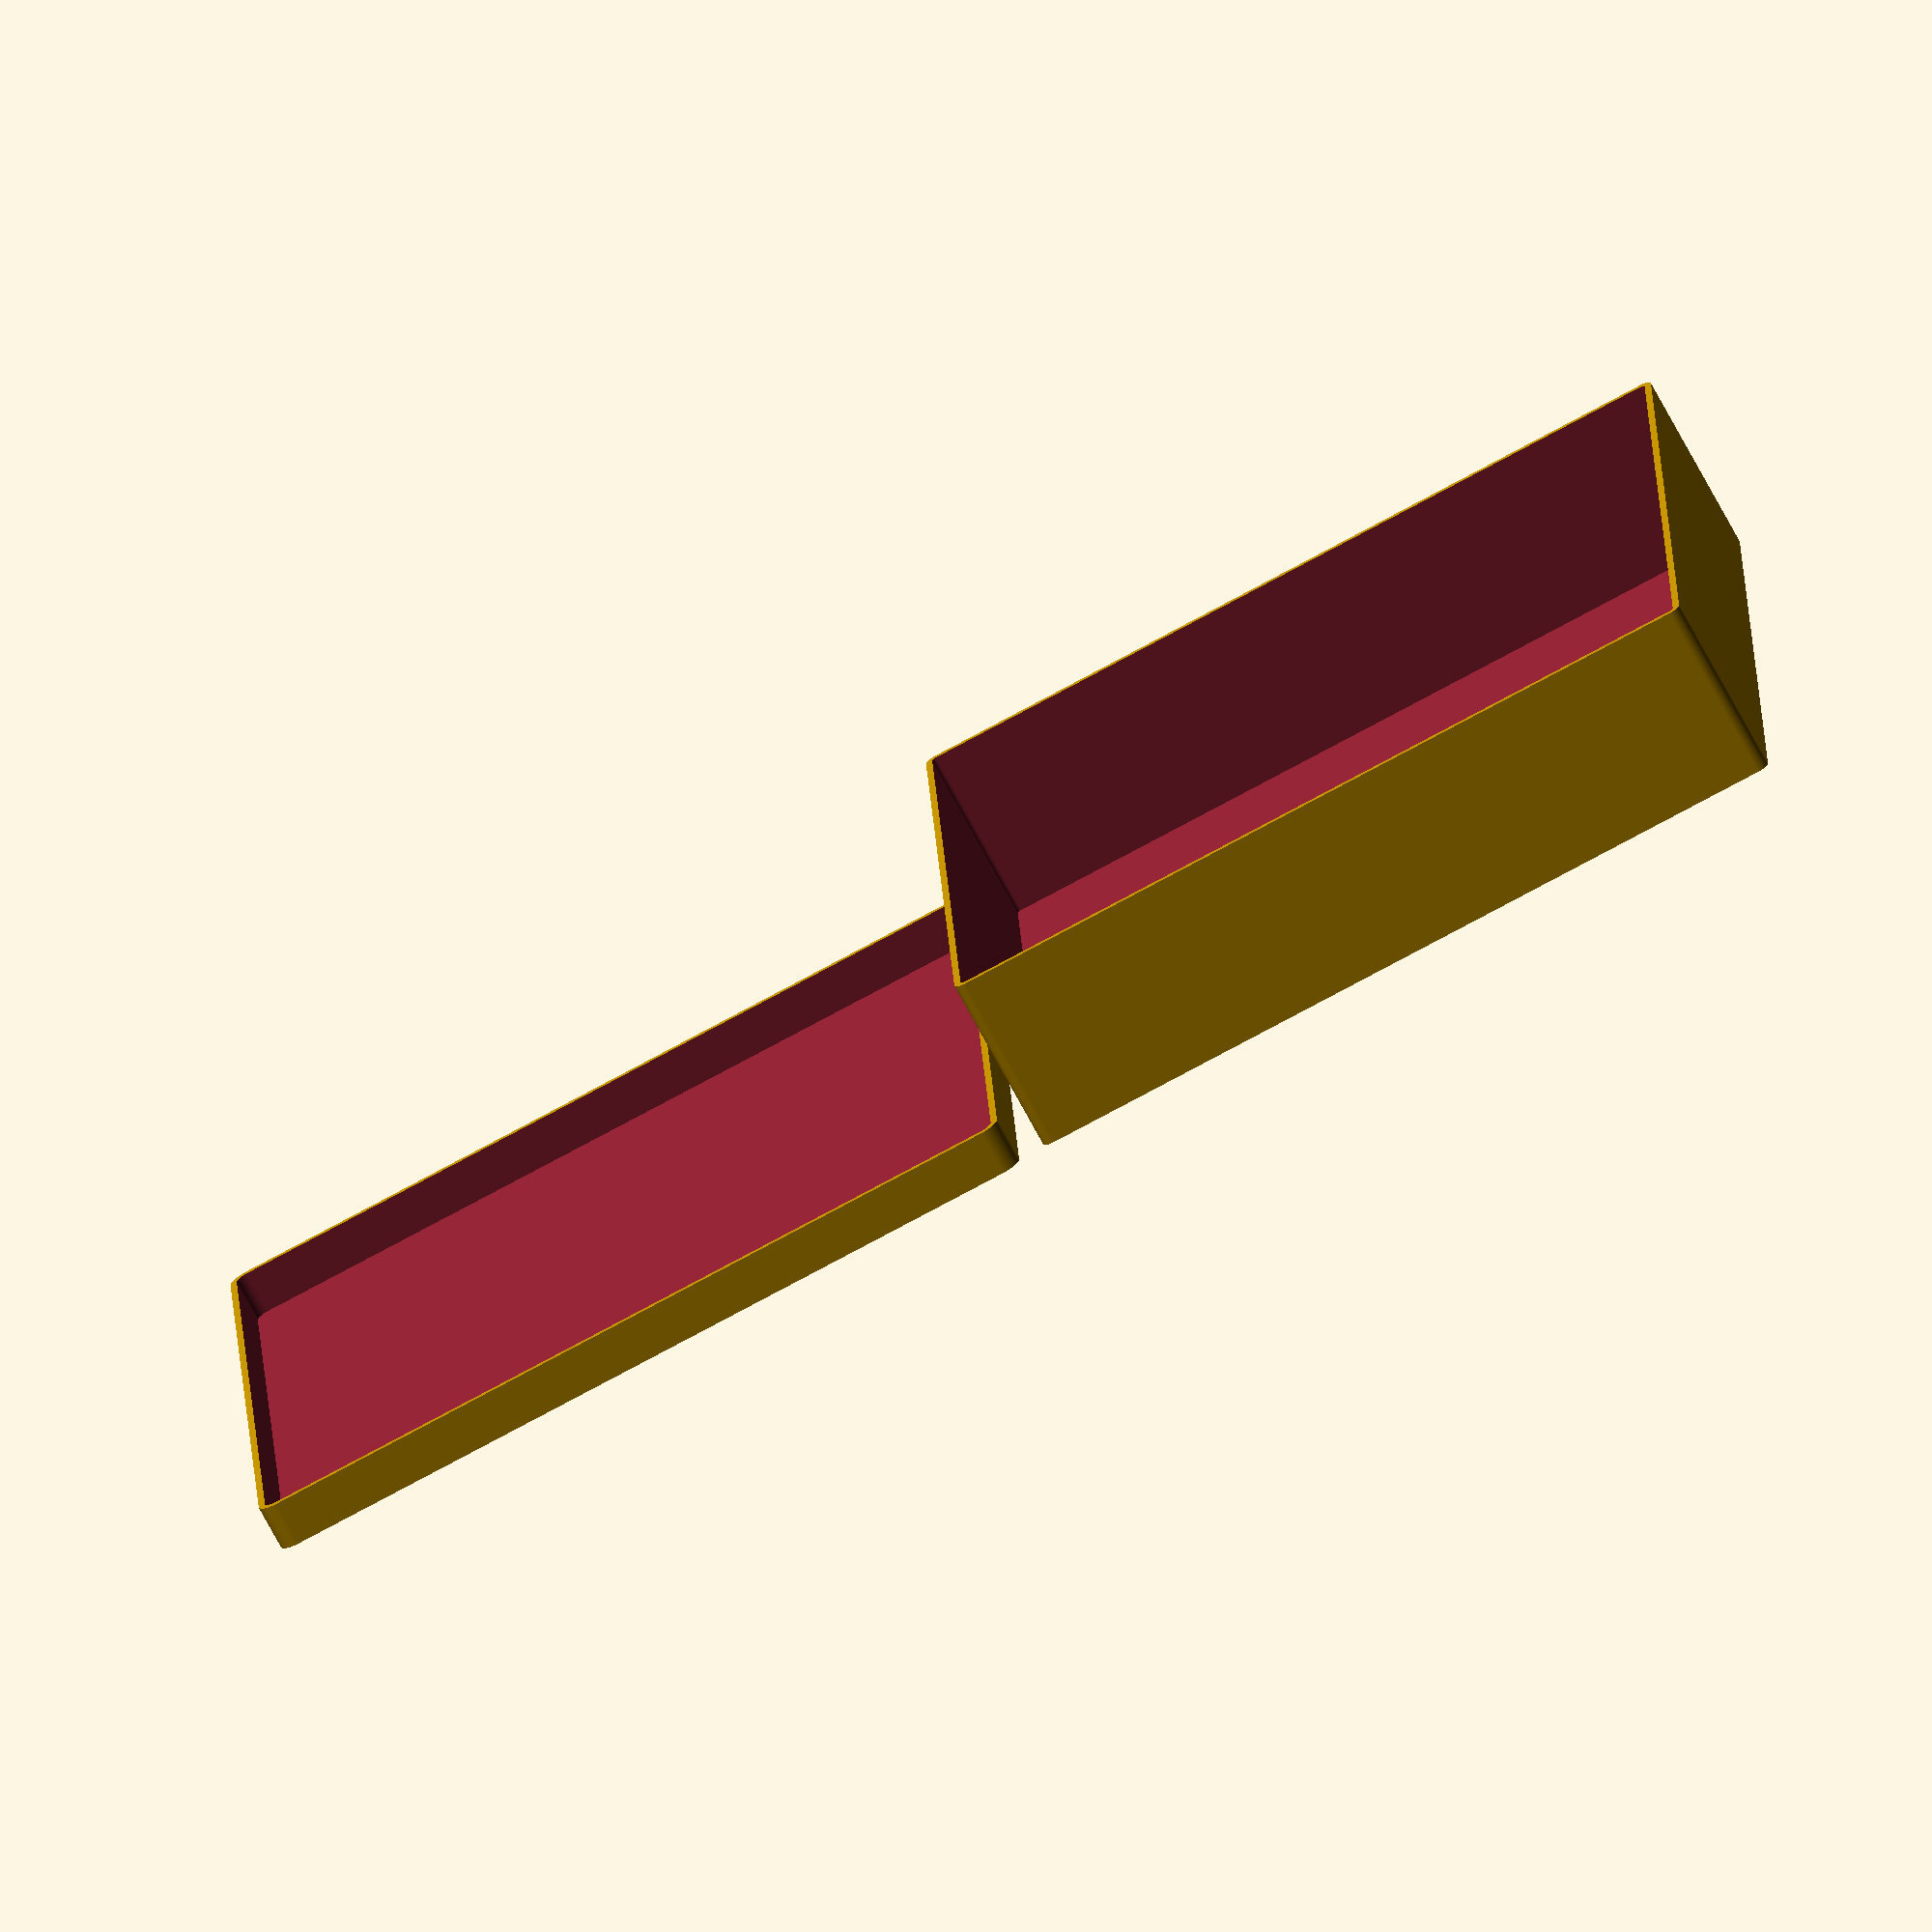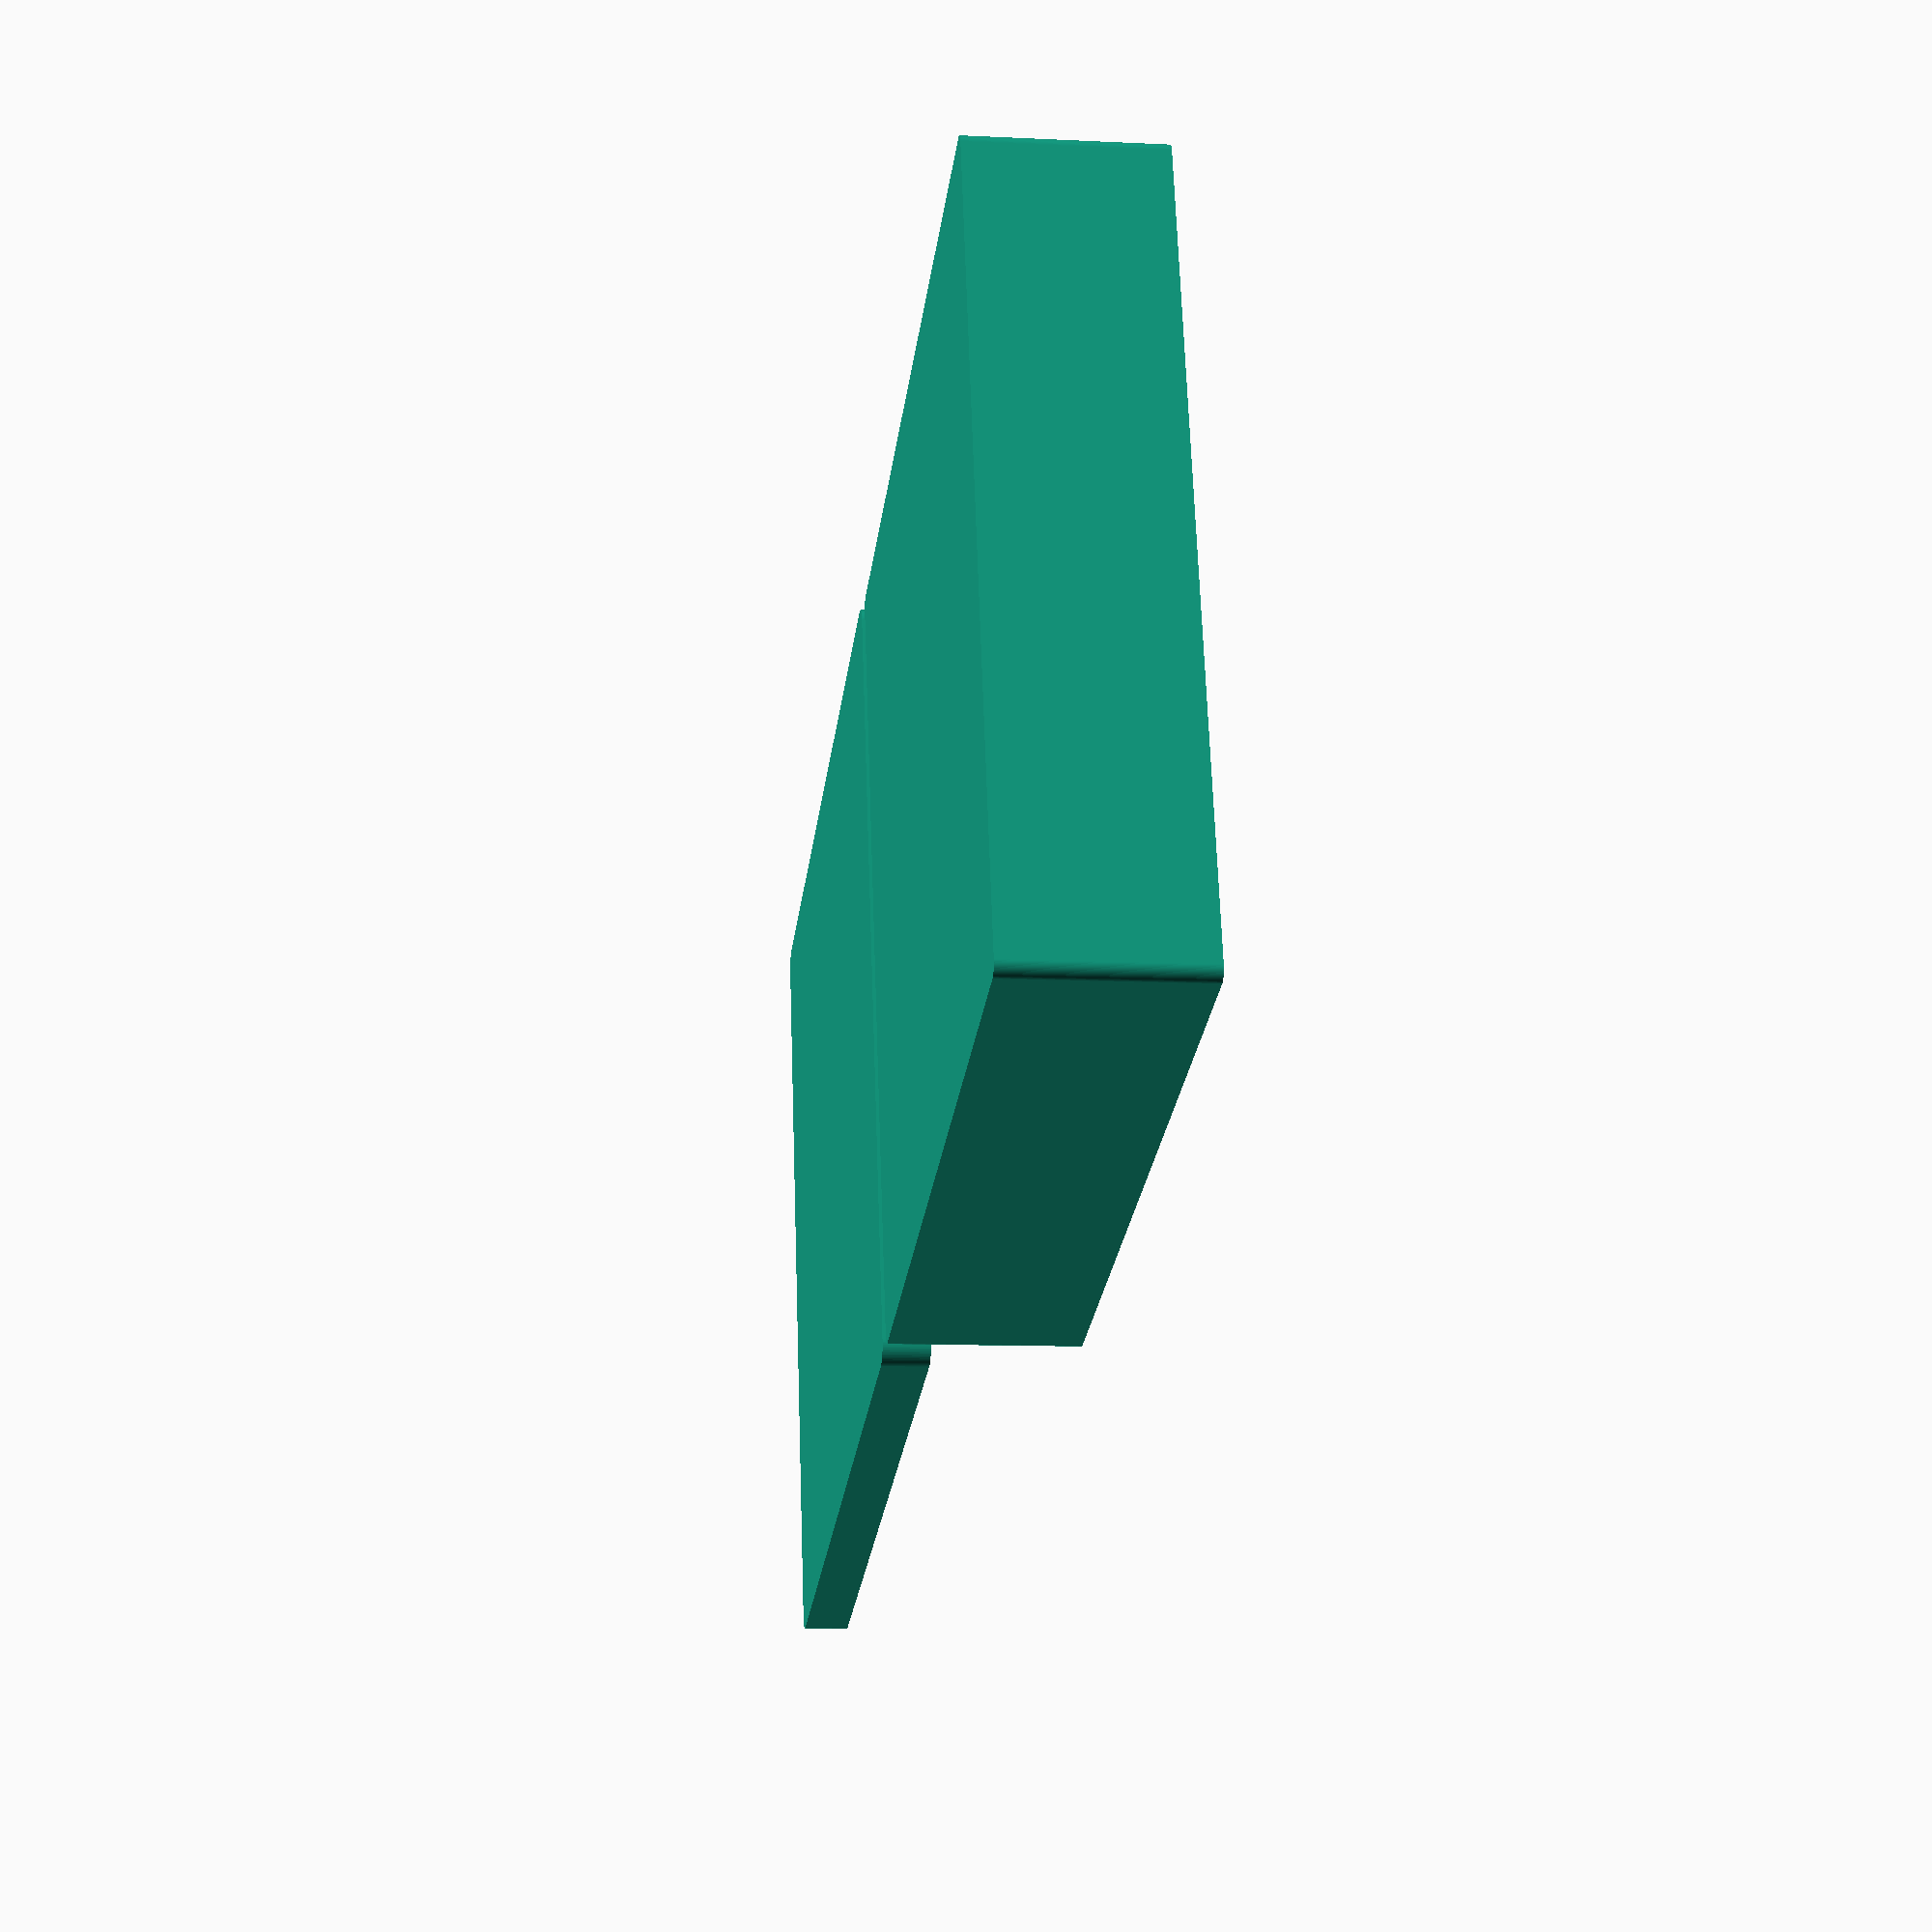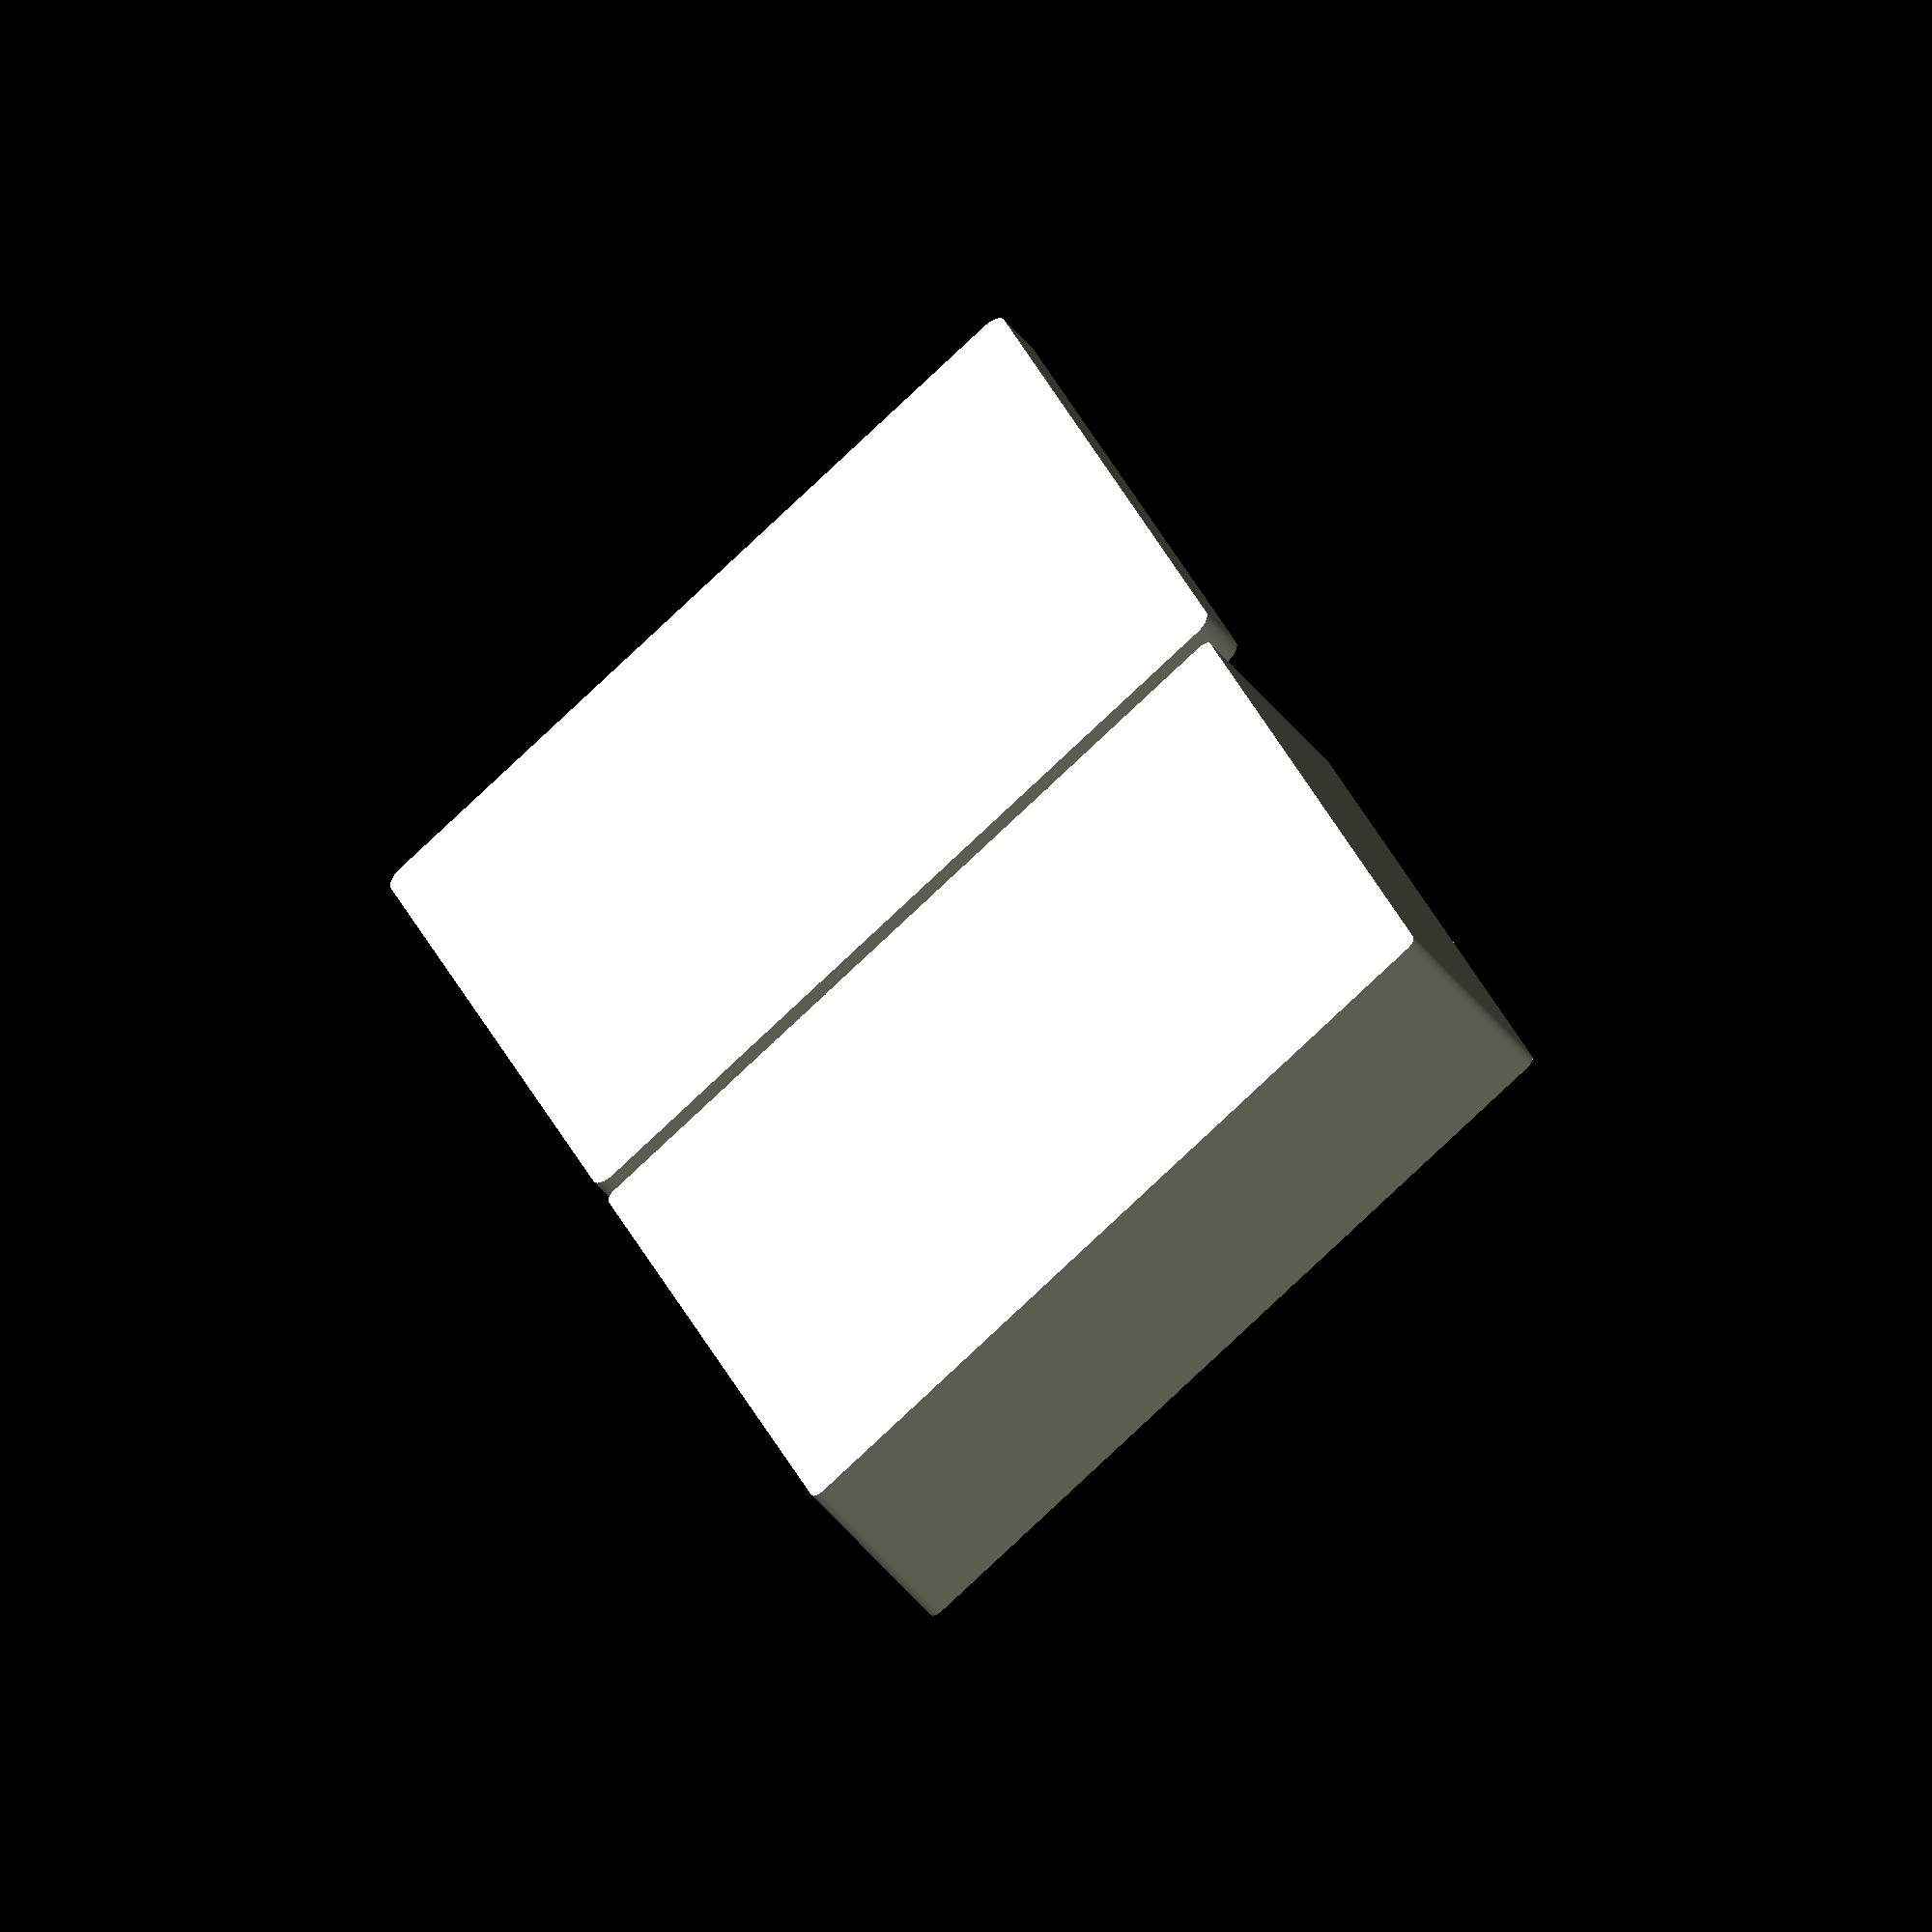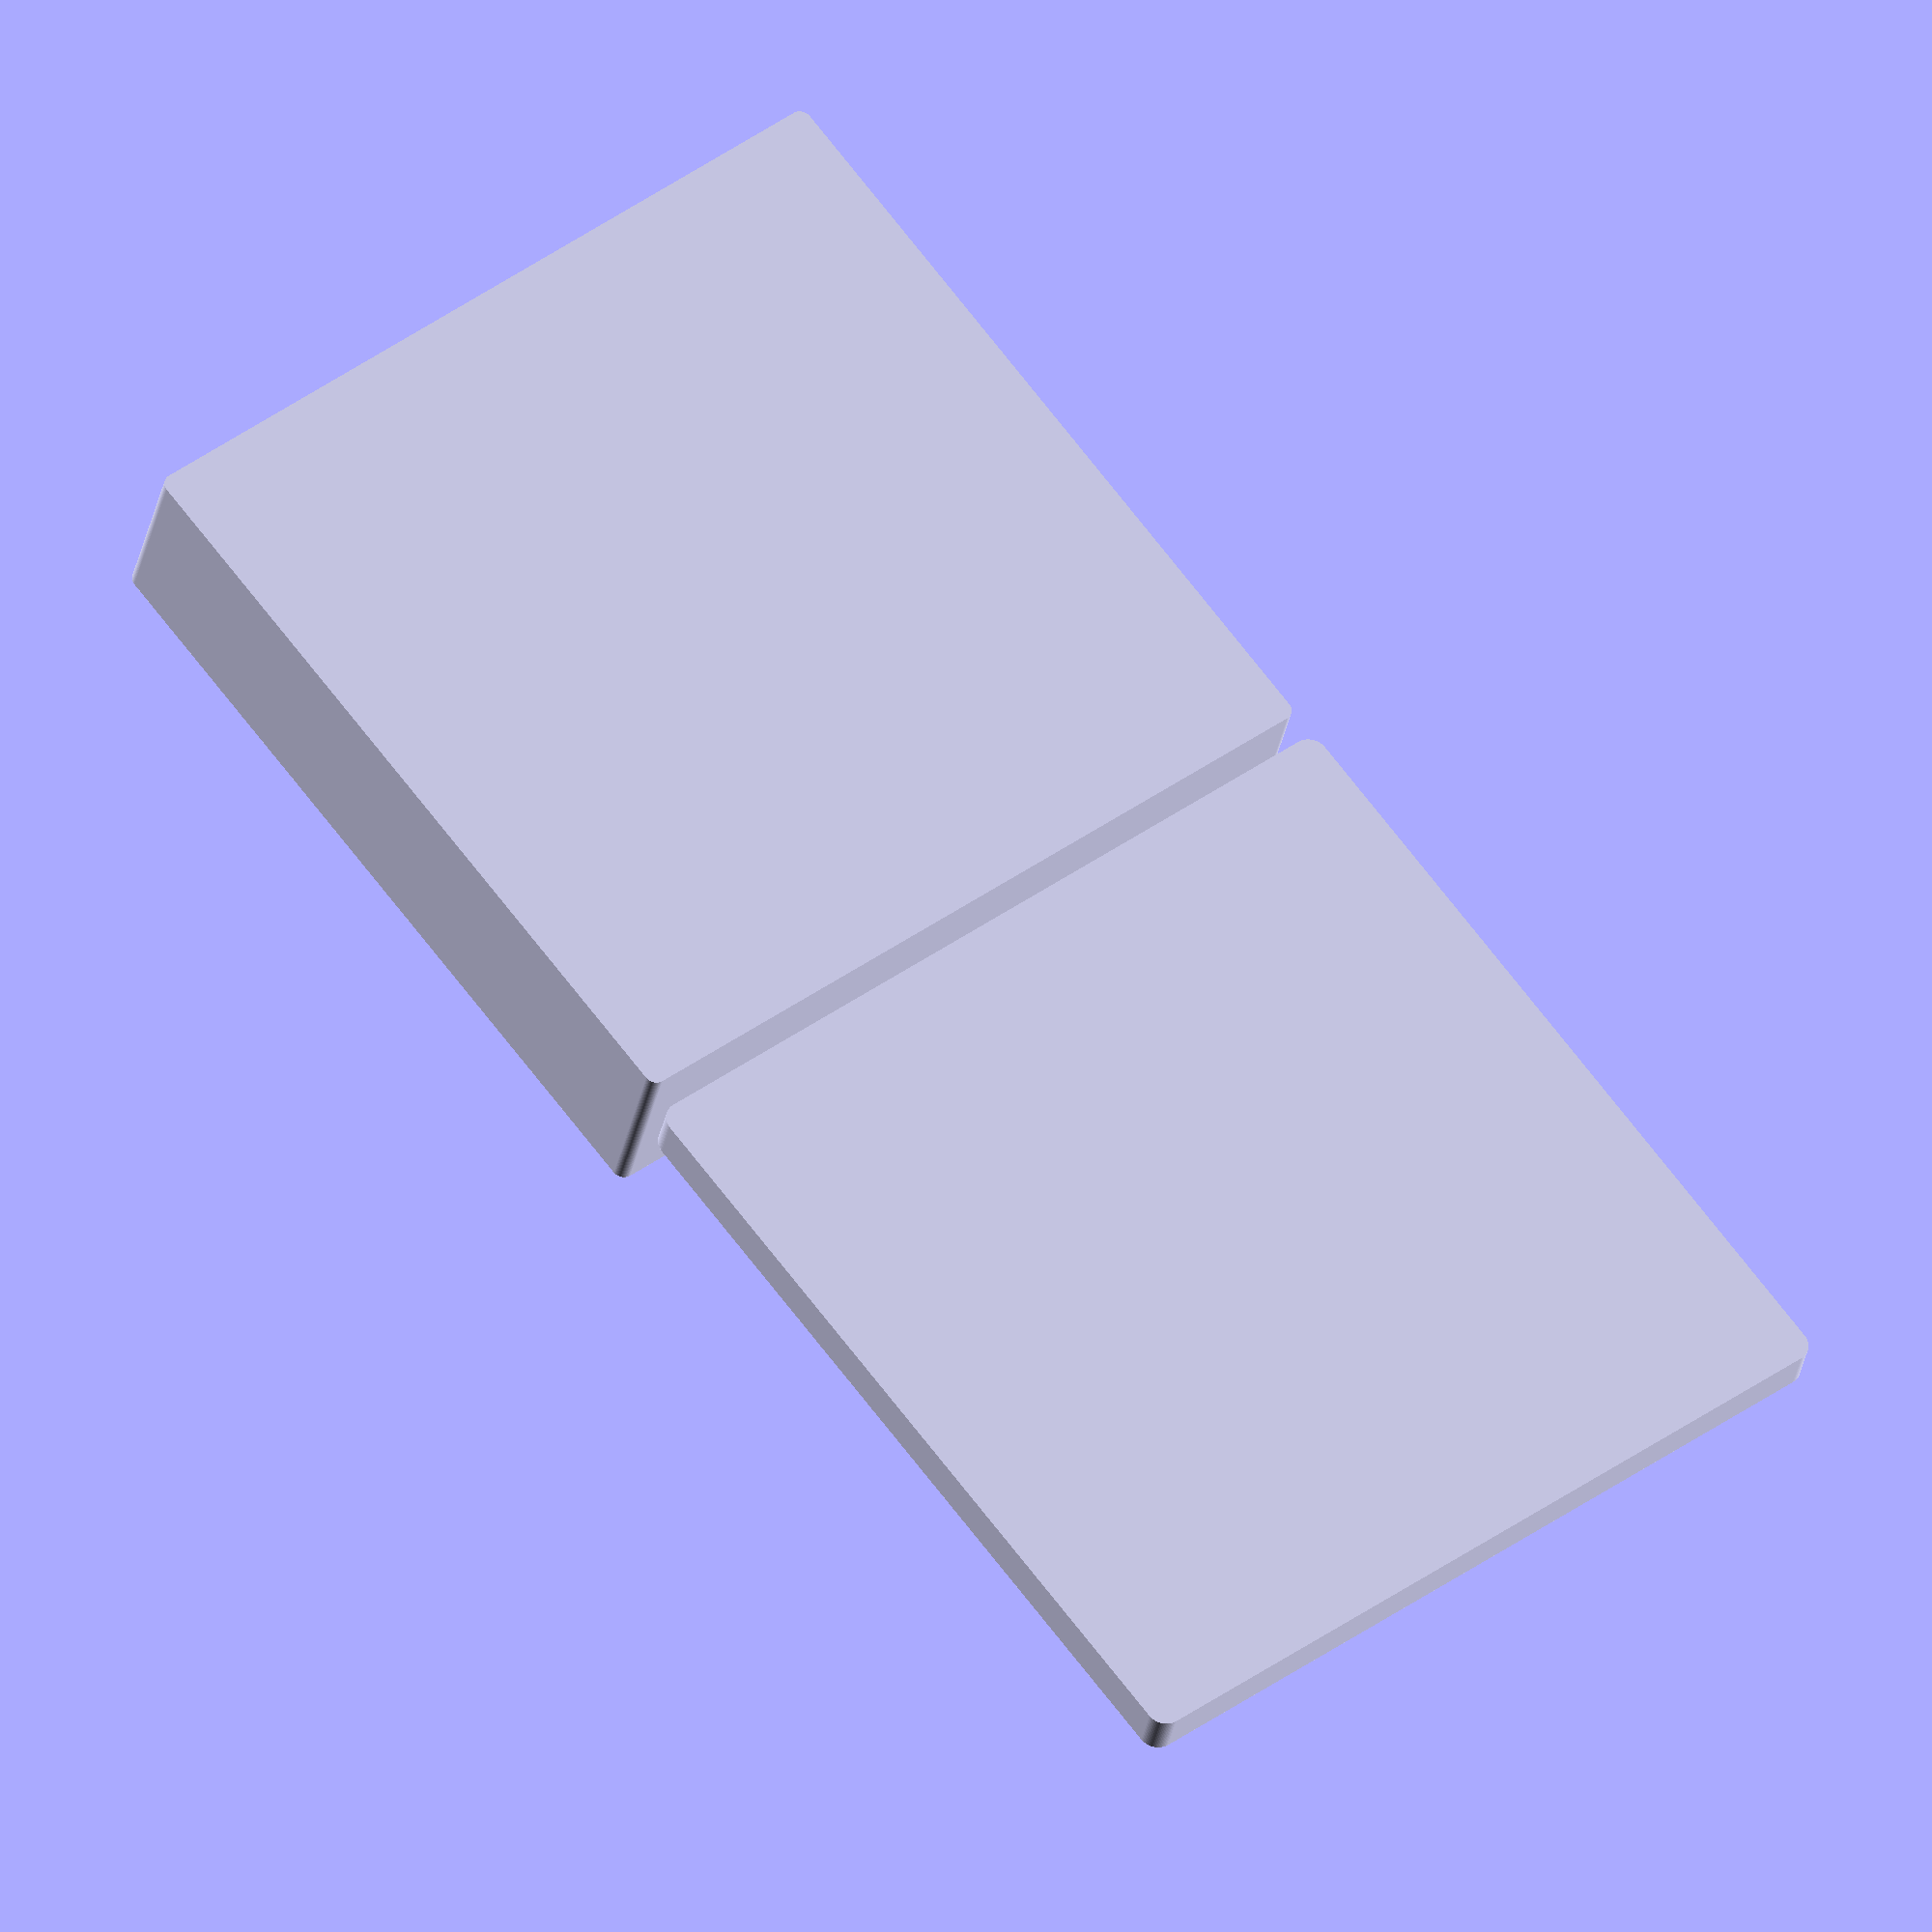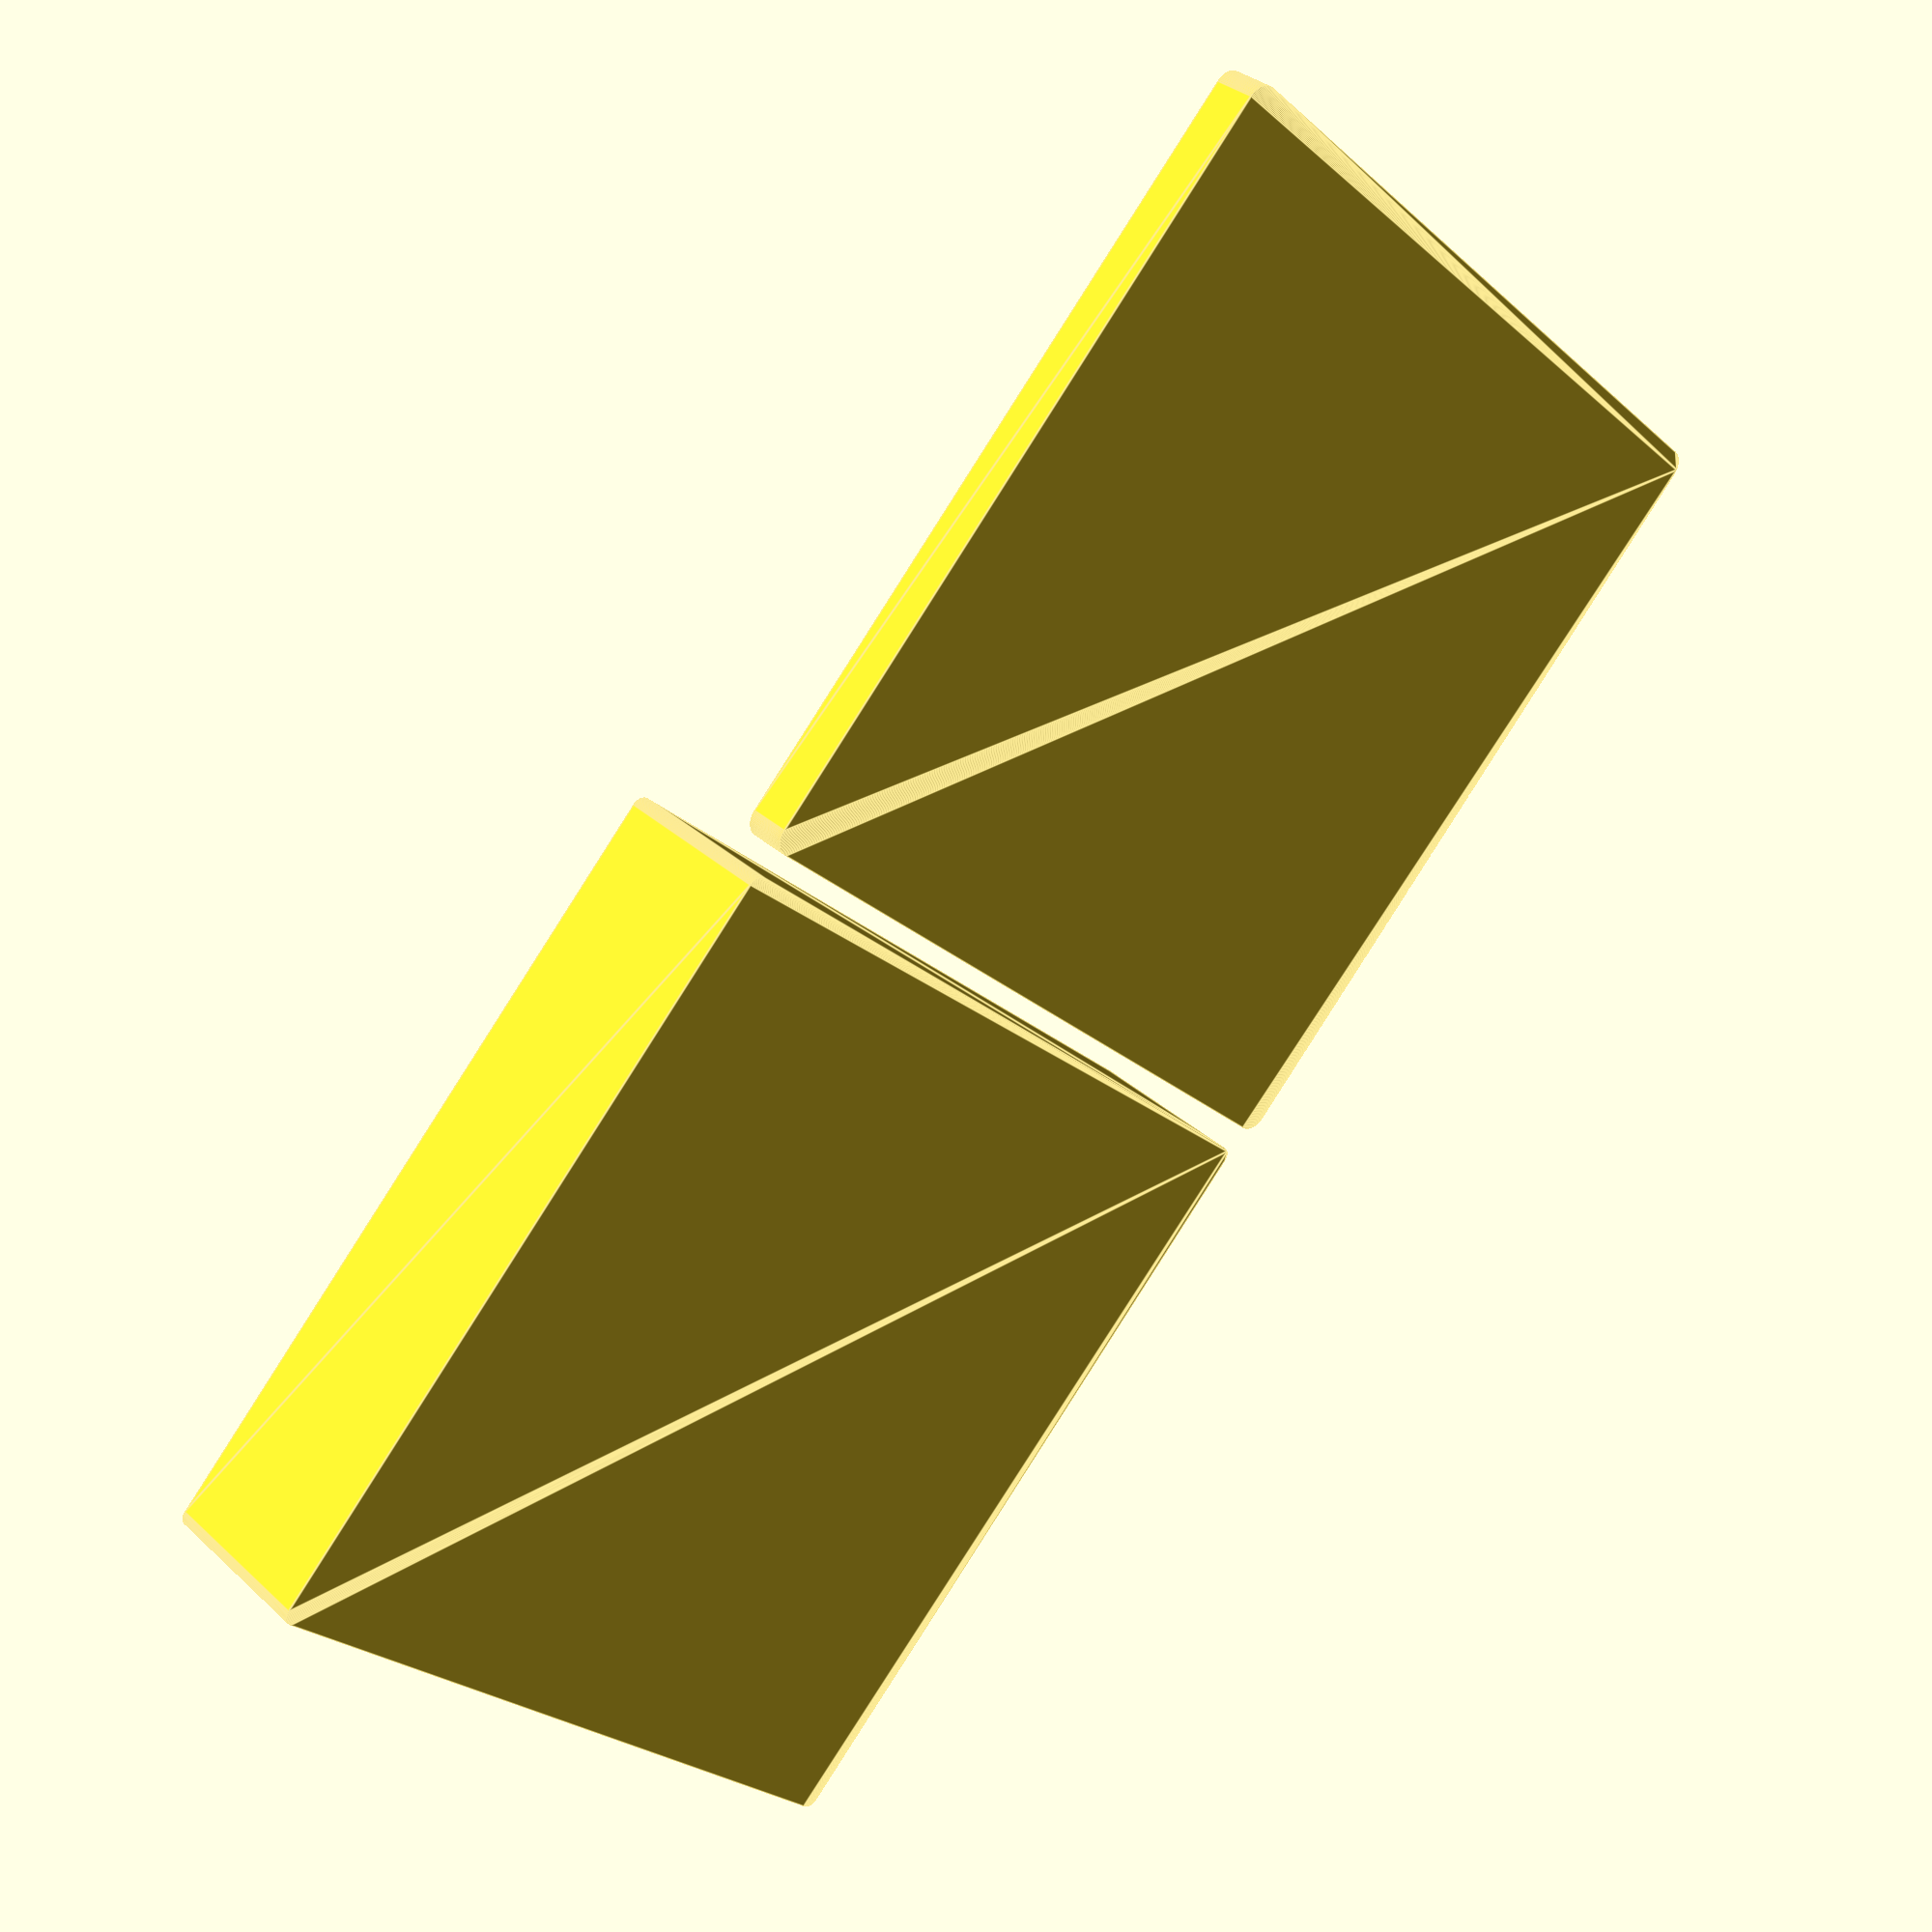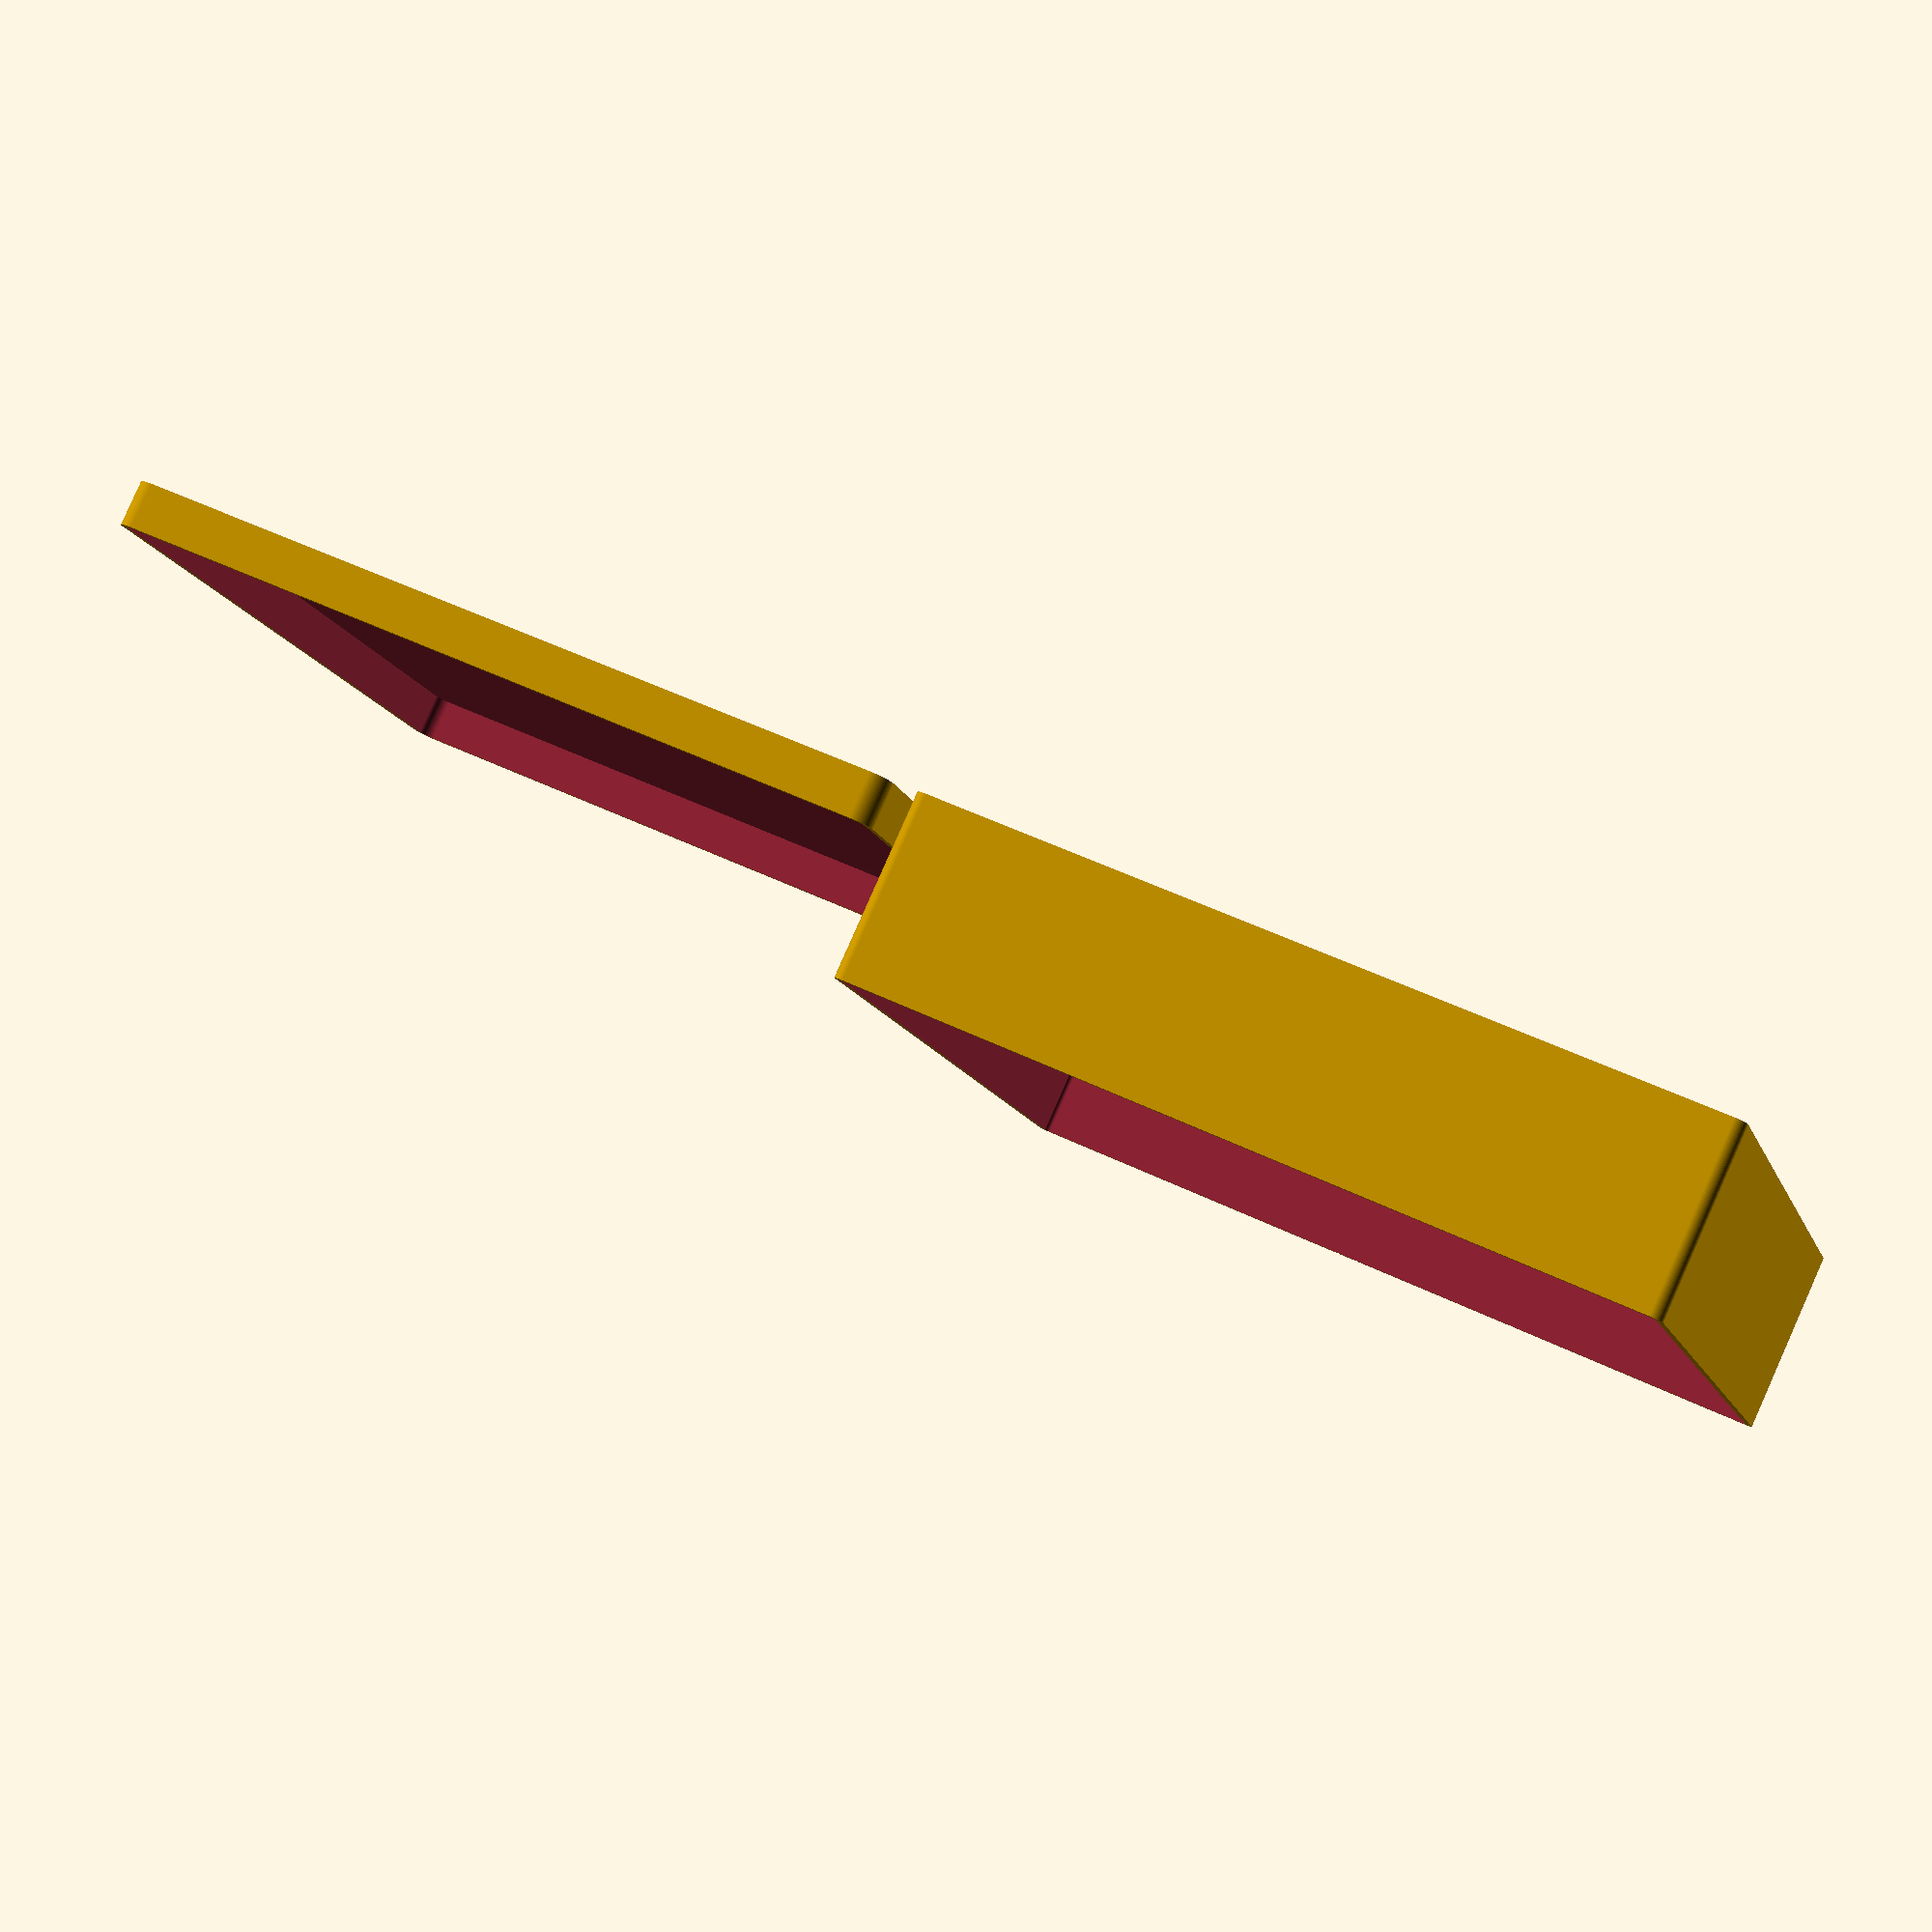
<openscad>
/* [Box] */
//Box height
height=32;
//Box length
length=140;
//Box width
width=140;
//Radius for corners (minimum 2)
cornerrad=2;
//Wall thickness
outwalls=1.2;
//Box thickness for floor
thickness=1.2;

/* [Box Sections] */
//Amount of sections in the length
sectionsl=0;
//Amount of sections in the width
sectionsw=0;
//Sections height
sectionsh=14;
//Inner walls thickness
inwalls=0.8;

/* [Lid] */
//Tolerance for lid
tol=0.1; 
//Lid thickness for top
lidthickness=0.4;
//Lid height
lidheight=8;

l=length-(cornerrad*2);
w=width-(cornerrad*2);

translate([cornerrad, cornerrad, 0]){
    union(){
        difference() {
            hull() {
                h = (height/2);
                translate([0,0,h]) cylinder(h=height, r=cornerrad, $fn=80, center = true);
                translate([0,l,h]) cylinder(h=height, r=cornerrad, $fn=80, center = true);
                translate([w,l,h]) cylinder(h=height, r=cornerrad, $fn=80, center = true);
                translate([w,0,h]) cylinder(h=height, r=cornerrad, $fn=80, center = true);
            }
            hull() {
                h = (height/2) + thickness;
                translate([0,0,h]) cylinder(h=height, r=cornerrad-outwalls, $fn=80, center = true);
                translate([0,l,h]) cylinder(h=height, r=cornerrad-outwalls, $fn=80, center = true);
                translate([w,l,h]) cylinder(h=height, r=cornerrad-outwalls, $fn=80, center = true);
                translate([w,0,h]) cylinder(h=height, r=cornerrad-outwalls, $fn=80, center = true);
            }
        }
        
        if( sectionsl > 0 ){
            cutl = ((length) - (outwalls*2))/sectionsl;
            for(i = [cutl : cutl : length-cutl]) {
                translate([w/2,i+outwalls-cornerrad,sectionsh/2]) cube([width,inwalls,sectionsh], center=true);
            }
        }
        
        if( sectionsw > 0 ){
            cutw = ((width) - (outwalls*2))/sectionsw;
            for(i = [cutw : cutw : width-cutw]) {
                translate([i+outwalls-cornerrad,l/2,sectionsh/2]) cube([inwalls,length,sectionsh], center=true);
            }
        }
        
    }

    translate([w + (cornerrad*2) + 6, outwalls, 0]){
        difference() {
            hull() {
                h = (lidheight/2);
                translate([0,0,h]) cylinder(h=lidheight, r=cornerrad+tol+outwalls, $fn=80, center = true);
                translate([0,l,h]) cylinder(h=lidheight, r=cornerrad+tol+outwalls, $fn=80, center = true);
                translate([w,l,h]) cylinder(h=lidheight, r=cornerrad+tol+outwalls, $fn=80, center = true);
                translate([w,0,h]) cylinder(h=lidheight, r=cornerrad+tol+outwalls, $fn=80, center = true);
            }
            
            hull() {
                h = (lidheight/2) + lidthickness;
                translate([0,0,h]) cylinder(h=lidheight, r=(cornerrad)+tol, $fn=80, center = true);
                translate([0,l,h]) cylinder(h=lidheight, r=(cornerrad)+tol, $fn=80, center = true);
                translate([w,l,h]) cylinder(h=lidheight, r=(cornerrad)+tol, $fn=80, center = true);
                translate([w,0,h]) cylinder(h=lidheight, r=(cornerrad)+tol, $fn=80, center = true);
            }
        }
    }
}
</openscad>
<views>
elev=252.8 azim=357.7 roll=151.8 proj=o view=wireframe
elev=190.2 azim=195.8 roll=277.2 proj=p view=wireframe
elev=235.4 azim=109.1 roll=320.7 proj=o view=wireframe
elev=210.7 azim=307.5 roll=9.9 proj=o view=wireframe
elev=147.9 azim=46.8 roll=38.3 proj=p view=edges
elev=275.5 azim=164.2 roll=23.9 proj=p view=solid
</views>
